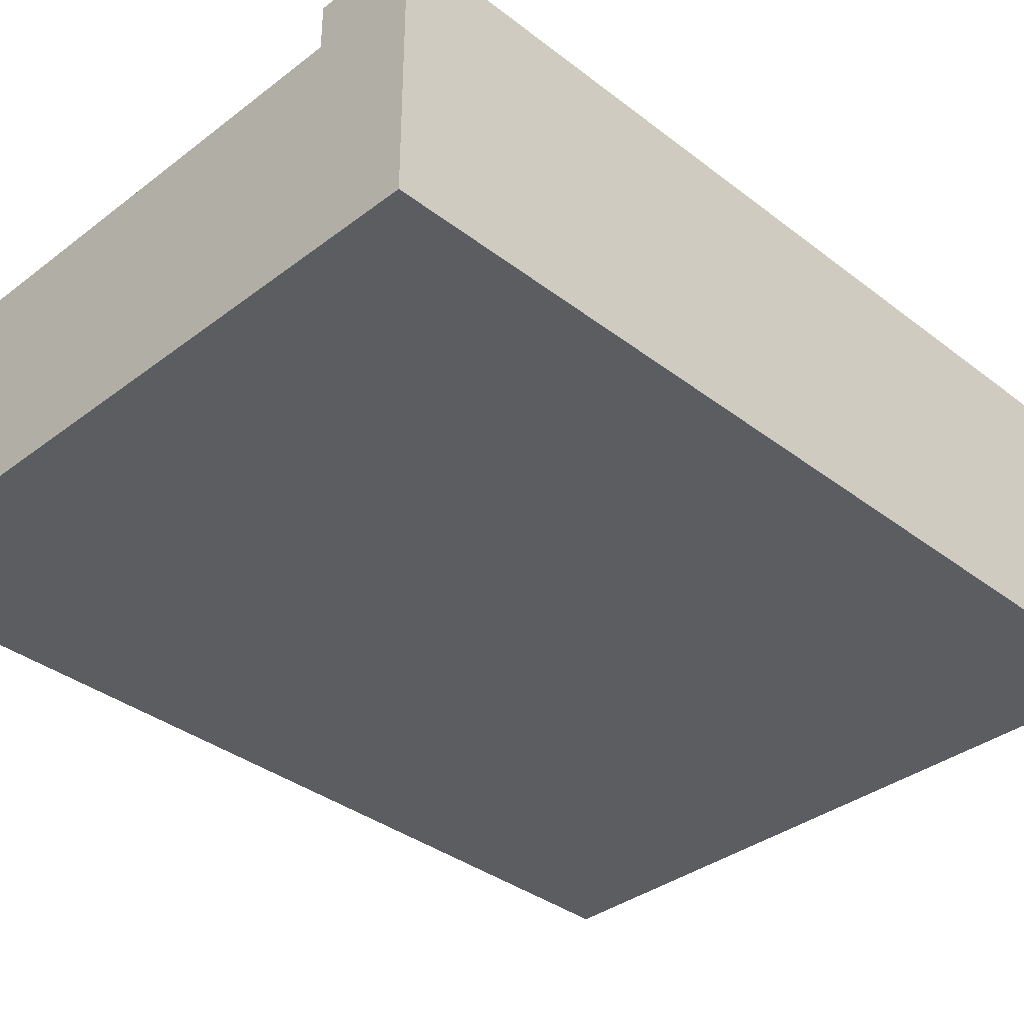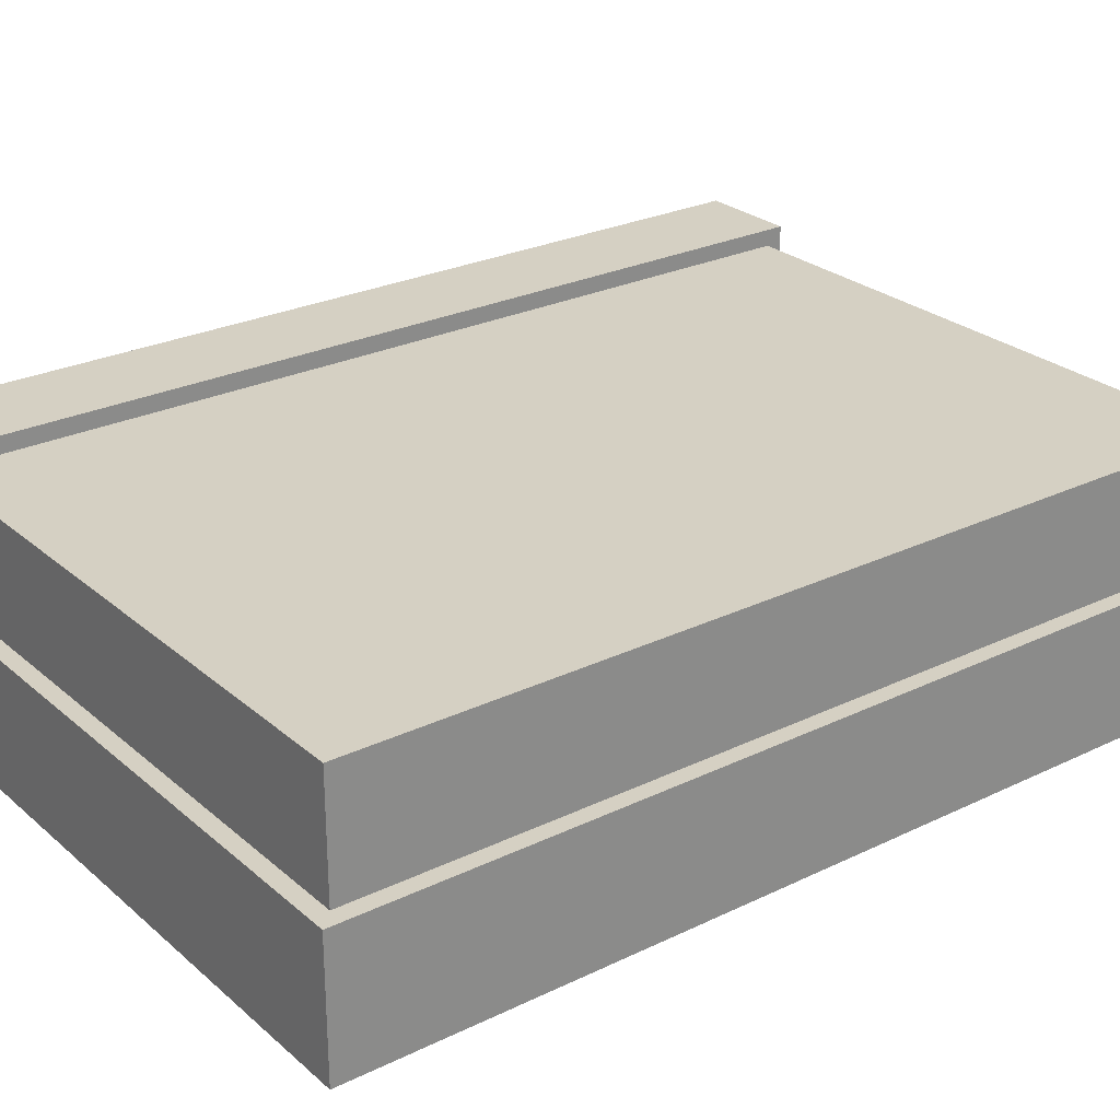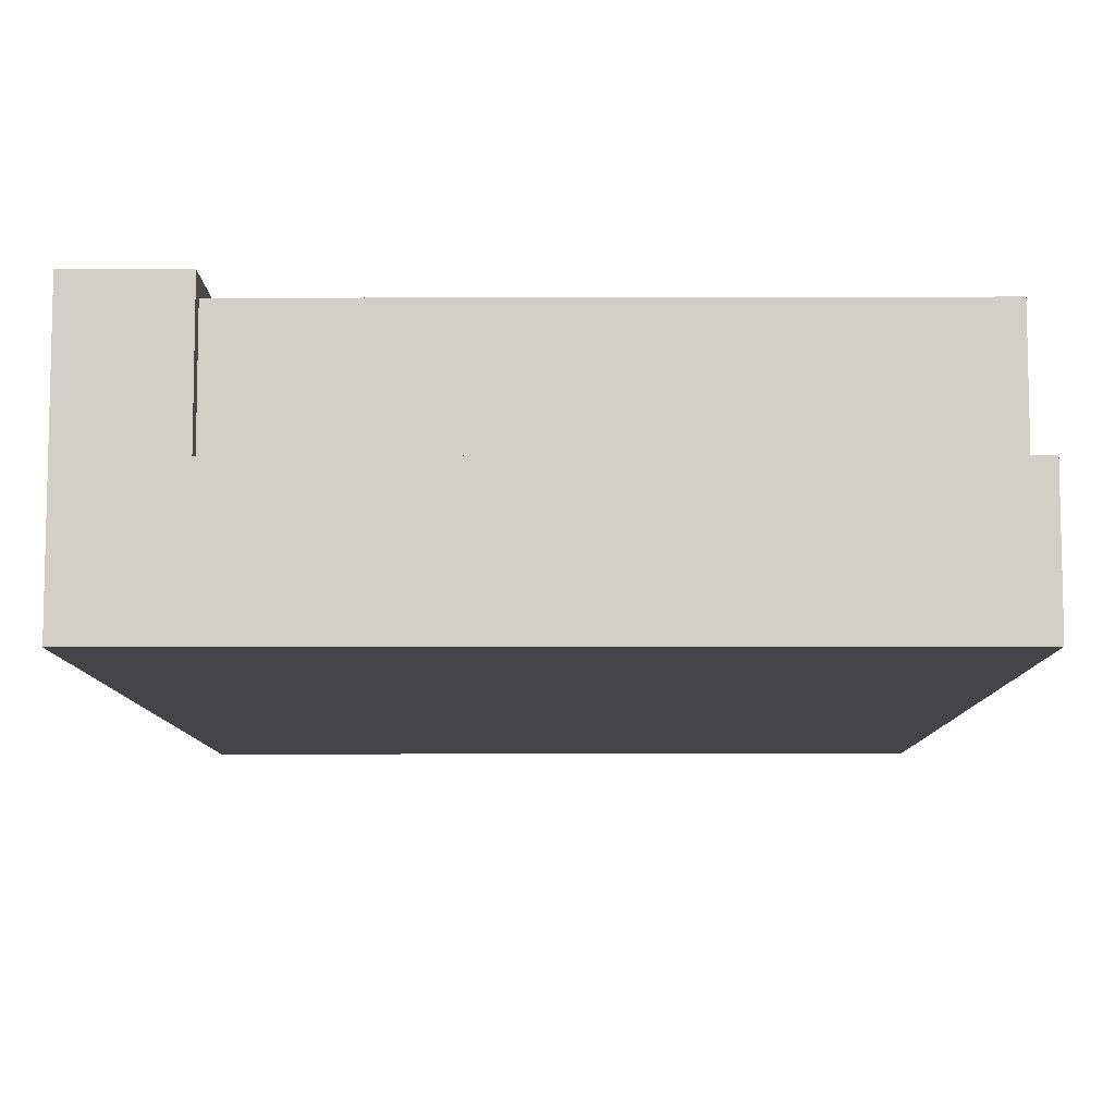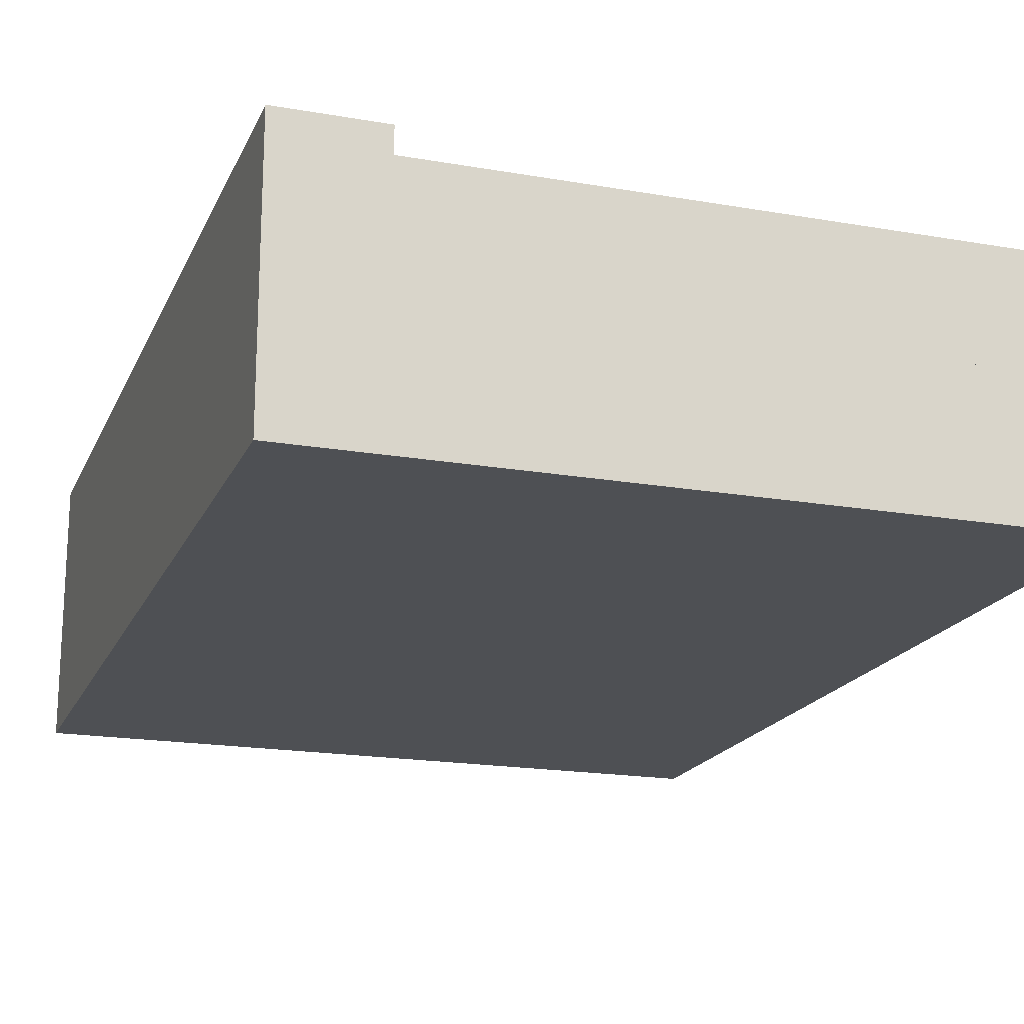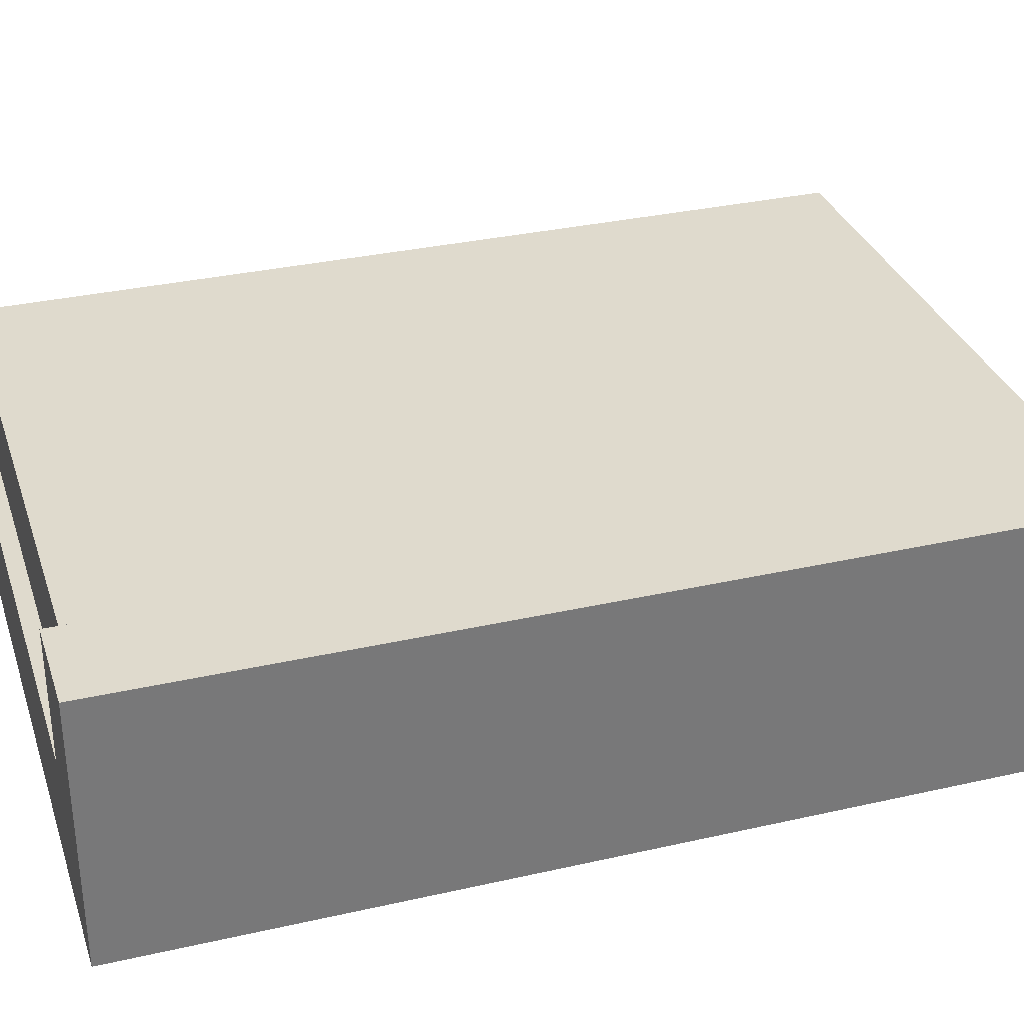
<metadata>
{"format":"obj","ext":"obj","renderer":"f3d","projection":"perspective","resolution":1024,"background":"white","views":[{"elev":-36.1,"azim":-135.1,"up":"+Y"},{"elev":26.4,"azim":52.8,"up":"+Y"},{"elev":-8.7,"azim":0.4,"up":"+Y"},{"elev":-18.7,"azim":-18.5,"up":"+Y"},{"elev":32.6,"azim":-107.5,"up":"+Y"}]}
</metadata>
<code>
v 6.509 1.27 -0.1587
v 6.509 2.381 -0.1587
v 0.9525 2.381 -0.1587
v 0.9525 1.27 -0.1587
v 6.509 2.381 -0.1587
v 6.509 2.381 -8.731
v 0.9525 2.381 -8.731
v 0.9525 2.381 -0.1587
v 6.509 2.381 -8.731
v 6.509 1.27 -8.731
v 0.9525 1.27 -8.731
v 0.9525 2.381 -8.731
v 0.9525 1.27 -8.731
v 0.9525 1.27 -8.89
v 0.9525 2.54 -8.89
v 0.9525 2.54 0
v 0.9525 1.27 0
v 0.9525 1.27 -0.1587
v 0.9525 2.381 -0.1587
v 0.9525 2.381 -8.731
v 6.668 1.27 0
v 0.9525 1.27 0
v 0.9525 2.54 0
v 0 2.54 0
v 0 0 0
v 6.668 0 0
v 6.668 1.27 0
v 6.668 1.27 -8.89
v 0.9525 1.27 -8.89
v 0.9525 1.27 -8.731
v 6.509 1.27 -8.731
v 6.509 1.27 -0.1587
v 0.9525 1.27 -0.1587
v 0.9525 1.27 0
v 0.9525 2.54 0
v 0.9525 2.54 -8.89
v 0 2.54 -8.89
v 0 2.54 0
v 0.9525 2.54 -8.89
v 0.9525 1.27 -8.89
v 6.668 1.27 -8.89
v 6.668 0 -8.89
v 0 0 -8.89
v 0 2.54 -8.89
v 6.509 2.381 -0.1587
v 6.509 1.27 -0.1587
v 6.509 1.27 -8.731
v 6.509 2.381 -8.731
v 6.668 1.27 -8.89
v 6.668 1.27 0
v 6.668 0 0
v 6.668 0 -8.89
v 0 0 -8.89
v 0 0 0
v 0 2.54 0
v 0 2.54 -8.89
v 0 0 0
v 0 0 -8.89
v 6.668 0 -8.89
v 6.668 0 0
g 41a21738-e2ab-11ea-a550-54bf646e7e1f
f 1 2 4
f 4 2 3
g 41a4af5e-e2ab-11ea-bde2-54bf646e7e1f
f 5 6 8
f 8 6 7
g 41a74768-e2ab-11ea-a1d6-54bf646e7e1f
f 9 10 12
f 12 10 11
g 41ac02ec-e2ab-11ea-9cca-54bf646e7e1f
f 13 14 20
f 20 14 15
f 20 15 16
f 20 16 19
f 19 16 17
f 19 17 18
g 40622a00-e2ab-11ea-9539-54bf646e7e1f
f 21 22 26
f 26 22 25
f 25 22 24
f 24 22 23
g 40fcc8fa-e2ab-11ea-a8f7-54bf646e7e1f
f 28 31 27
f 27 31 32
f 27 32 34
f 34 32 33
f 28 29 31
f 31 29 30
g 40669736-e2ab-11ea-9ffa-54bf646e7e1f
f 35 36 38
f 38 36 37
g 405d47b4-e2ab-11ea-b9c2-54bf646e7e1f
f 39 40 44
f 44 40 43
f 43 40 42
f 42 40 41
g 40fa57ae-e2ab-11ea-8fbd-54bf646e7e1f
f 45 46 48
f 48 46 47
g 405fb8e2-e2ab-11ea-953c-54bf646e7e1f
f 49 50 52
f 52 50 51
g 40644d18-e2ab-11ea-a3aa-54bf646e7e1f
f 53 54 56
f 56 54 55
g 4068e15c-e2ab-11ea-96eb-54bf646e7e1f
f 58 59 57
f 57 59 60

</code>
